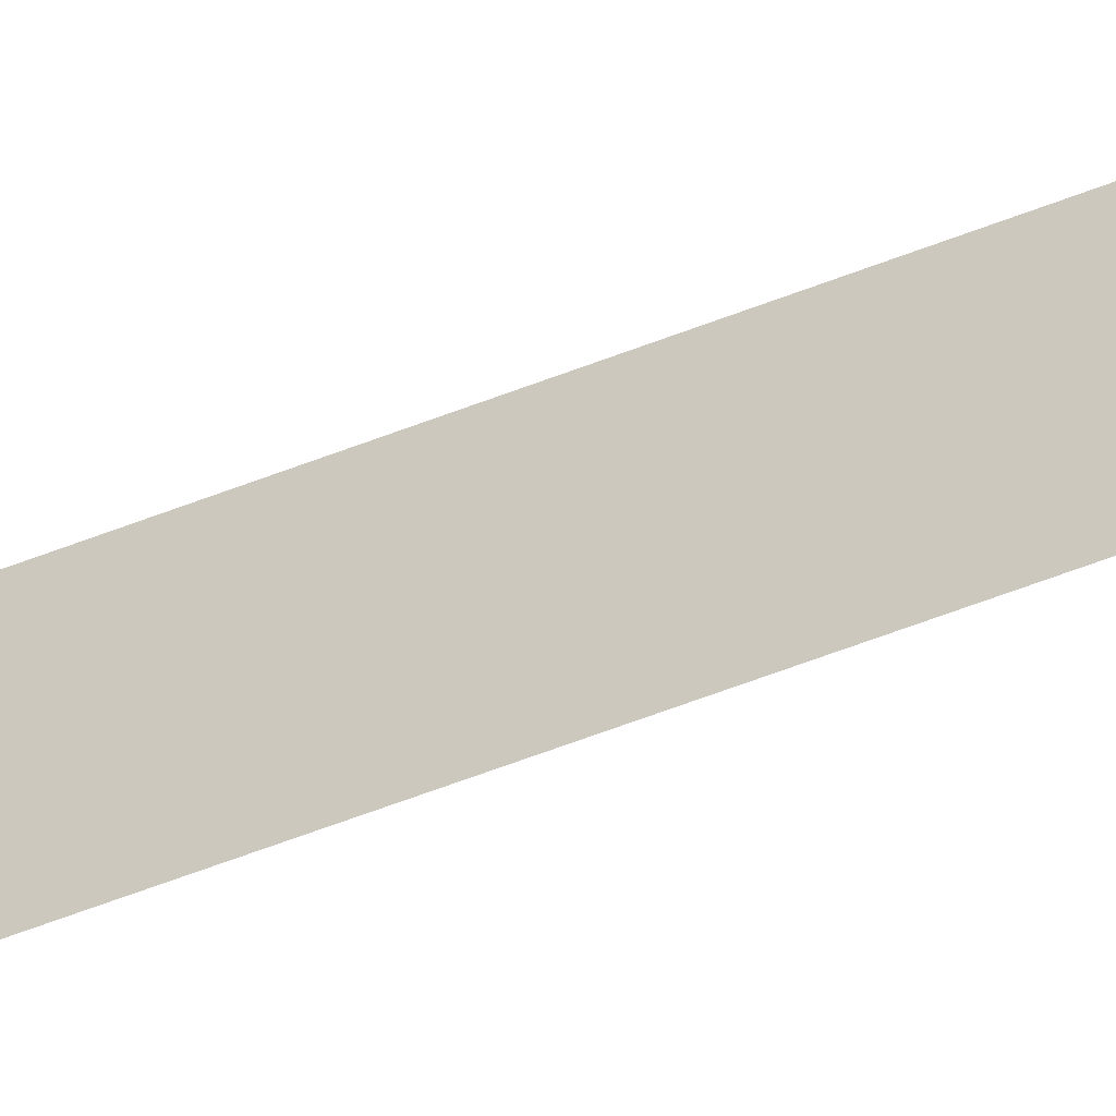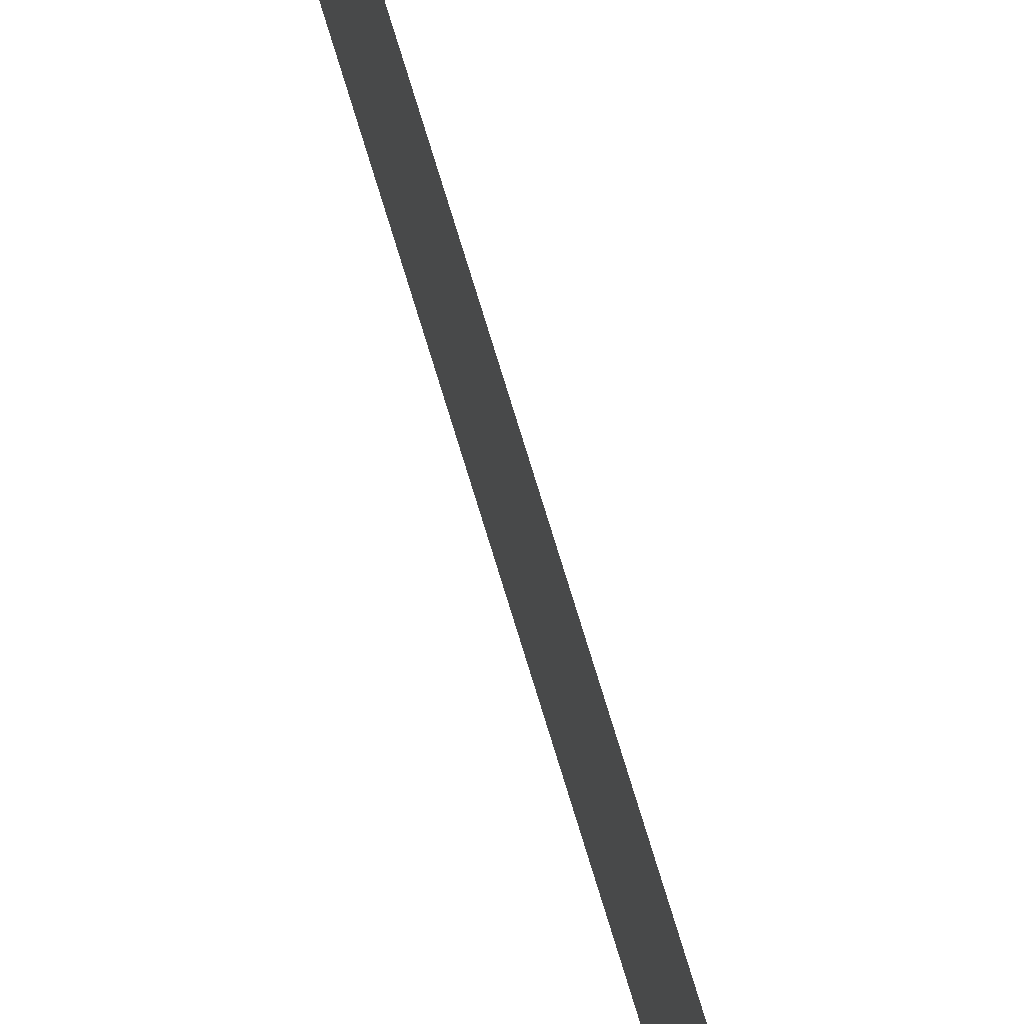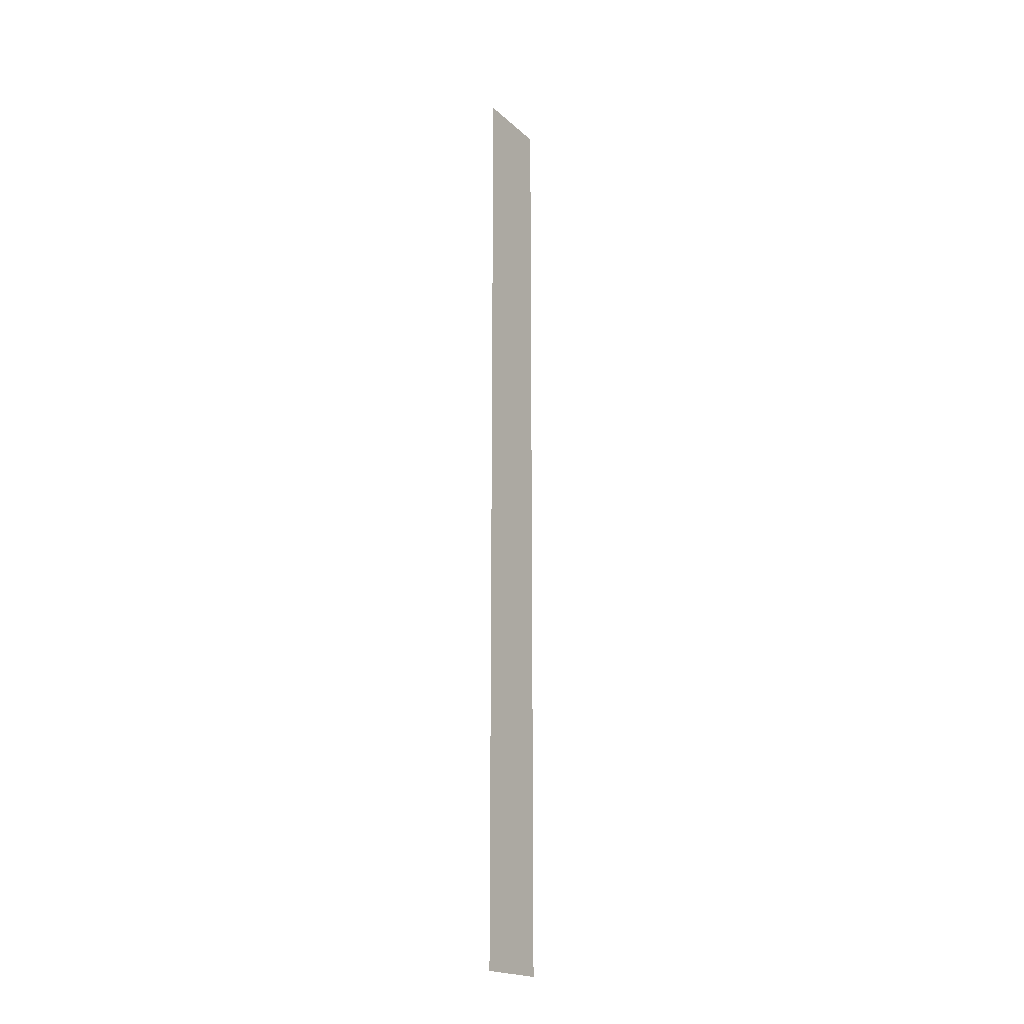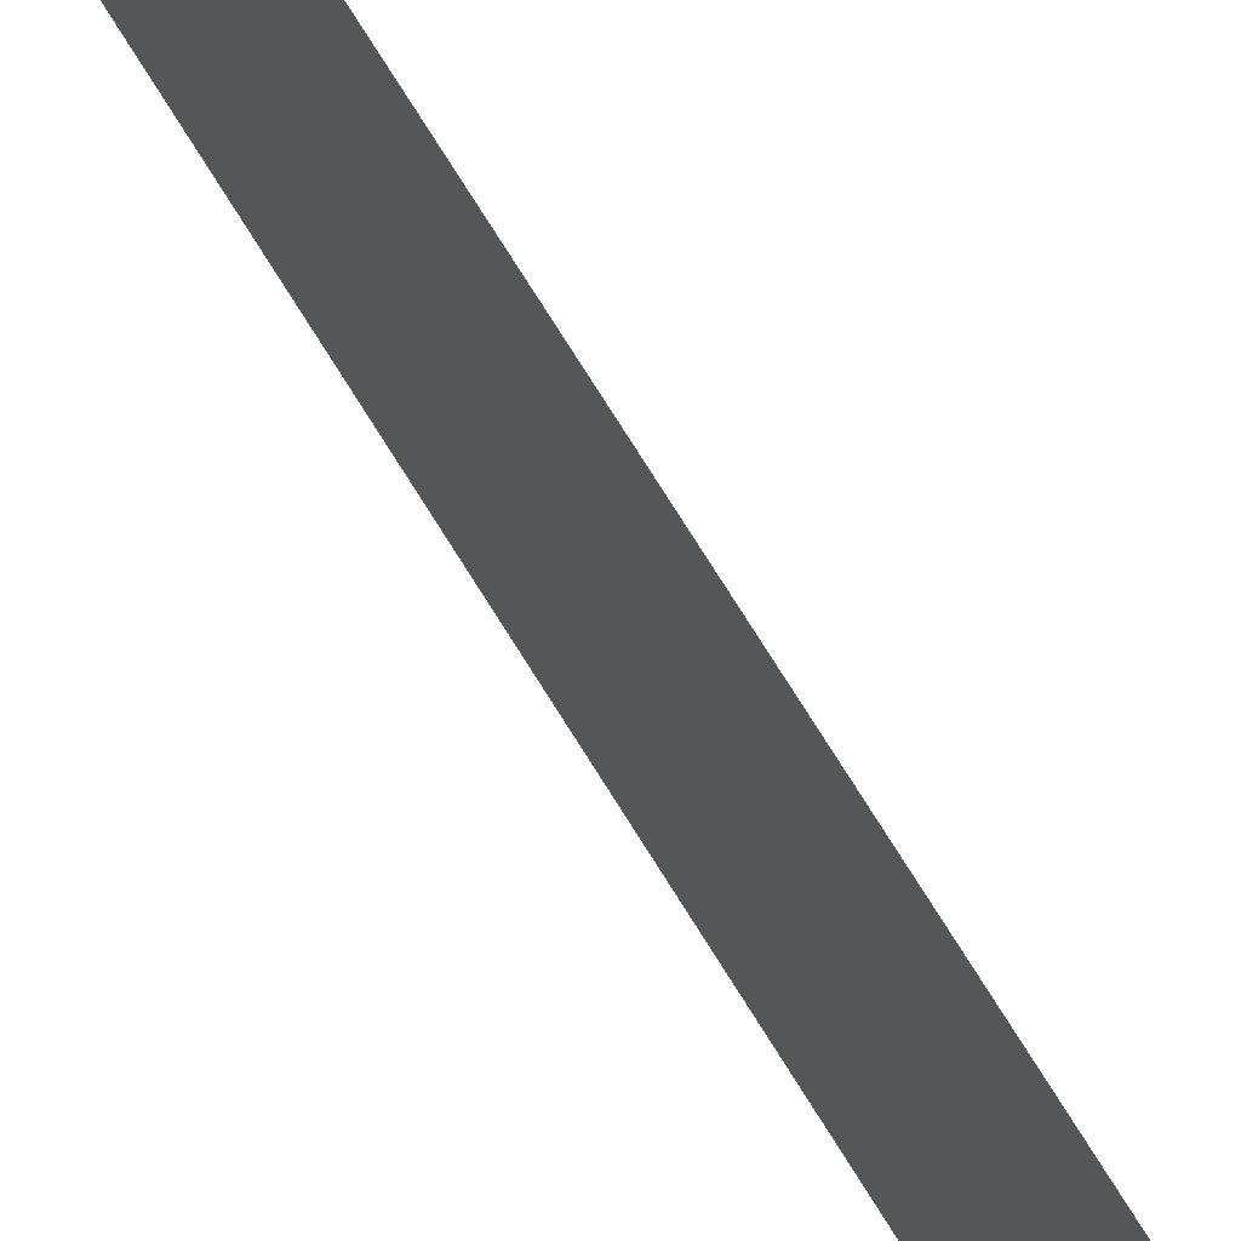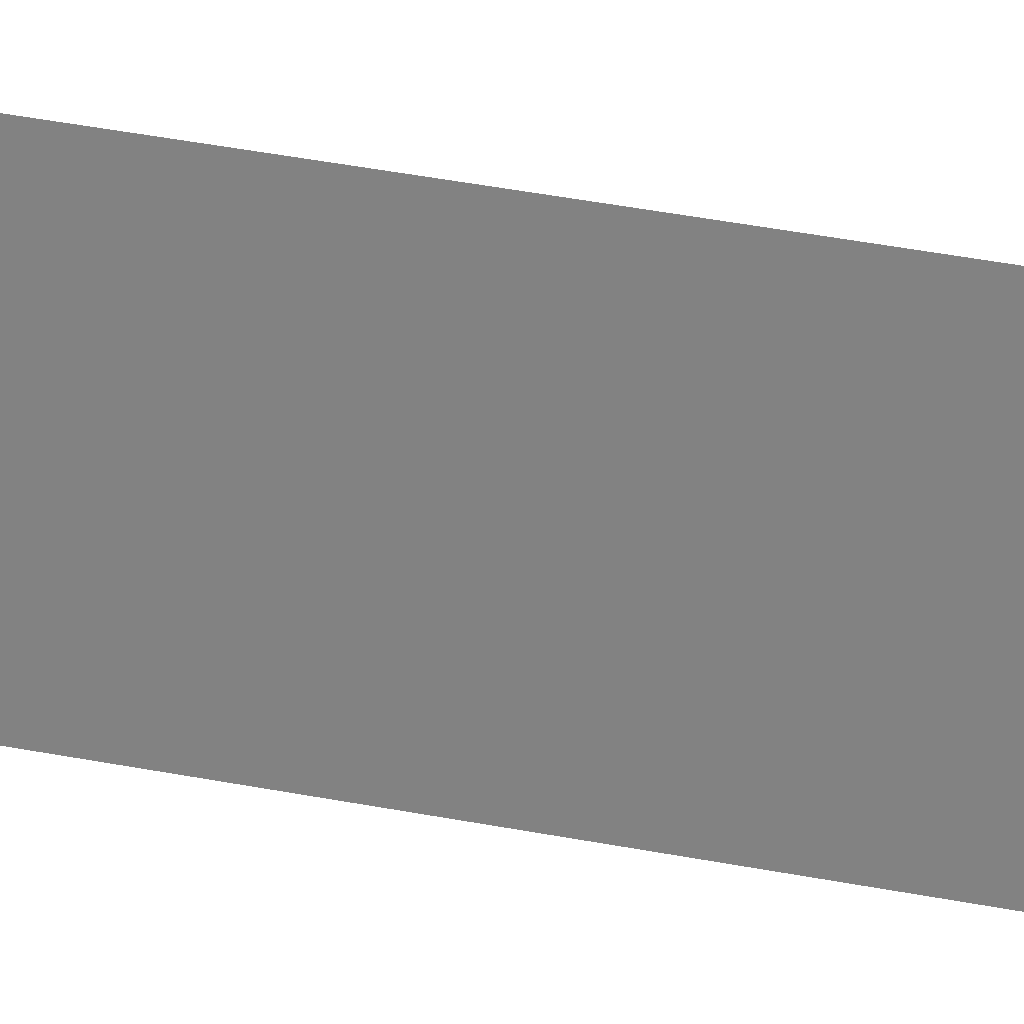
<metadata>
{"format":"obj","ext":"obj","renderer":"f3d","projection":"perspective","resolution":1024,"background":"white","views":[{"elev":-61.0,"azim":111.6,"up":"+Y"},{"elev":72.7,"azim":-16.7,"up":"+Y"},{"elev":-19.7,"azim":32.6,"up":"+Z"},{"elev":63.3,"azim":-30.0,"up":"+Y"},{"elev":24.8,"azim":-69.6,"up":"+Y"}]}
</metadata>
<code>
g _Combined_VisWall20_0
v 0.248 0 -9.375
v 0.2479 0 -9.75
v 0.2479 0.75 -9.75
v 0.248 0.75 -9.375
v 0.248 0 -9
v 0.248 0.75 -9
v 0.2481 0 -8.625
v 0.2481 0.75 -8.625
v 0.2482 0 -8.25
v 0.2482 0.75 -8.25
v 0.2483 0 -7.875
v 0.2483 0.75 -7.875
v 0.2484 0 -7.5
v 0.2484 0.75 -7.5
v 0.2484 0 -7.125
v 0.2484 0.75 -7.125
v 0.2485 0 -6.75
v 0.2485 0.75 -6.75
v 0.2486 0.75 -6.375
v 0.2486 0 -6.375
v 0.2487 0.75 -6
v 0.2487 0 -6
v 0.2488 0.75 -5.625
v 0.2488 0 -5.625
v 0.2489 0.75 -5.25
v 0.2489 0 -5.25
v 0.2489 0.75 -4.875
v 0.2489 0 -4.875
v 0.249 0.75 -4.5
v 0.249 0 -4.5
v 0.2491 0.75 -4.125
v 0.2491 0 -4.125
v 0.2492 0.75 -3.75
v 0.2492 0 -3.75
v 0.2493 0.75 -3.375
v 0.2493 0 -3.375
v 0.2493 0.75 -3
v 0.2493 0 -3
v 0.2494 0.75 -2.625
v 0.2494 0 -2.625
v 0.2495 0.75 -2.25
v 0.2495 0 -2.25
v 0.2496 0.75 -1.875
v 0.2496 0 -1.875
v 0.2497 0.75 -1.5
v 0.2497 0 -1.5
v 0.2497 0.75 -1.125
v 0.2497 0 -1.125
v 0.2498 0.75 -0.7501
v 0.2498 0 -0.7501
g _Combined_VisWall20_0_0
f 3 2 1
f 4 3 1
f 4 1 5
f 6 4 5
f 6 5 7
f 8 6 7
f 8 7 9
f 10 8 9
f 10 9 11
f 12 10 11
f 12 11 13
f 14 12 13
f 14 13 15
f 16 14 15
f 16 15 17
f 18 16 17
f 19 18 17
f 20 19 17
f 21 19 20
f 22 21 20
f 23 21 22
f 24 23 22
f 25 23 24
f 26 25 24
f 27 25 26
f 28 27 26
f 29 27 28
f 30 29 28
f 31 29 30
f 32 31 30
f 33 31 32
f 34 33 32
f 35 33 34
f 36 35 34
f 37 35 36
f 38 37 36
f 39 37 38
f 40 39 38
f 41 39 40
f 42 41 40
f 43 41 42
f 44 43 42
f 45 43 44
f 46 45 44
f 47 45 46
f 48 47 46
f 49 47 48
f 50 49 48

</code>
